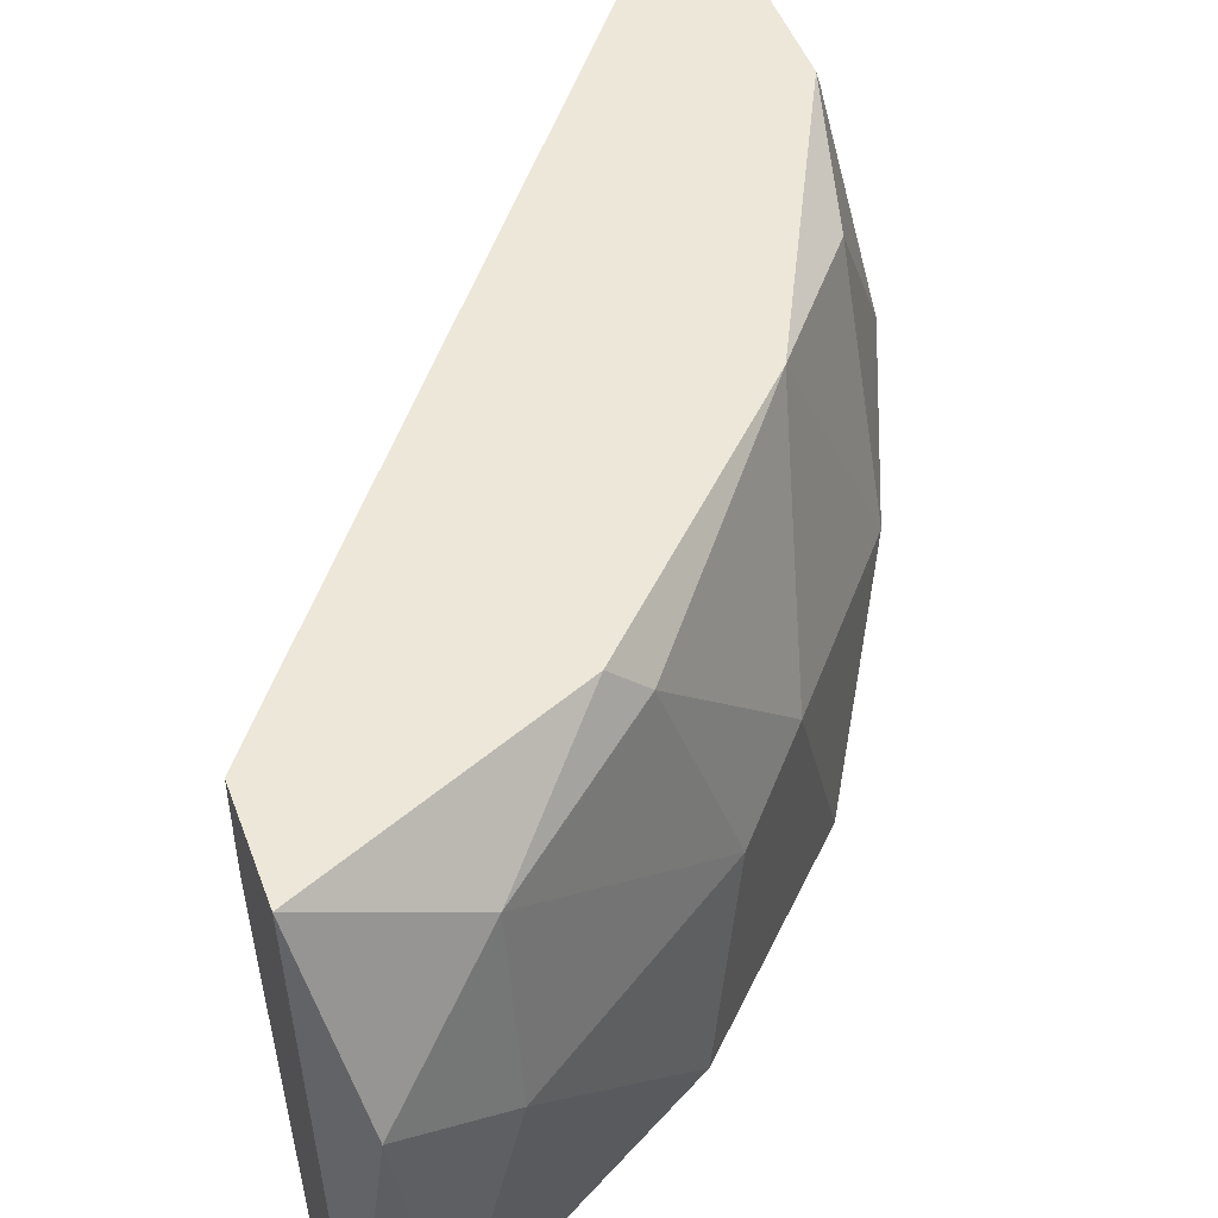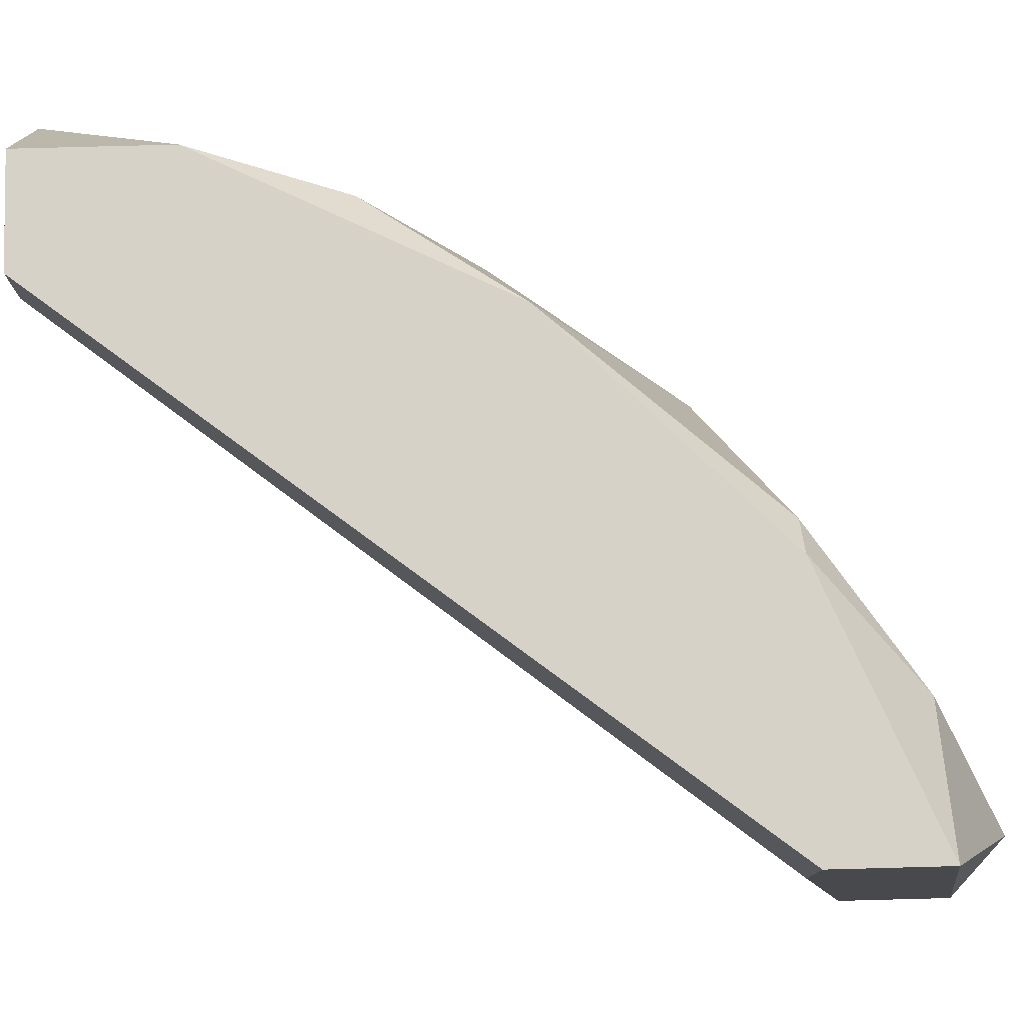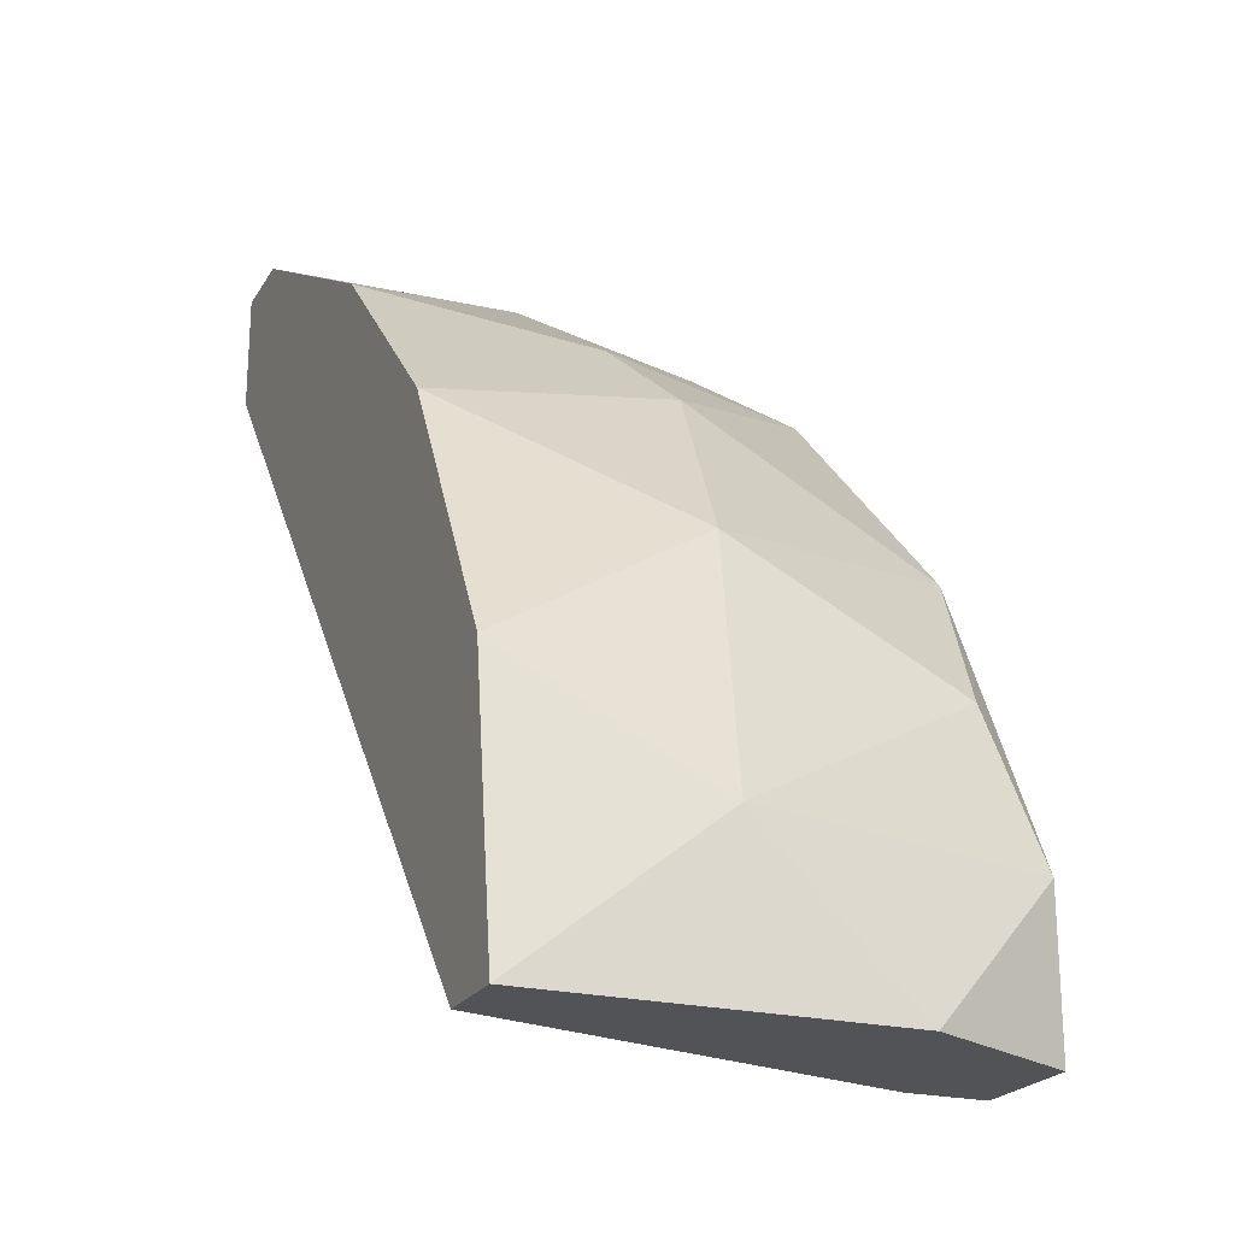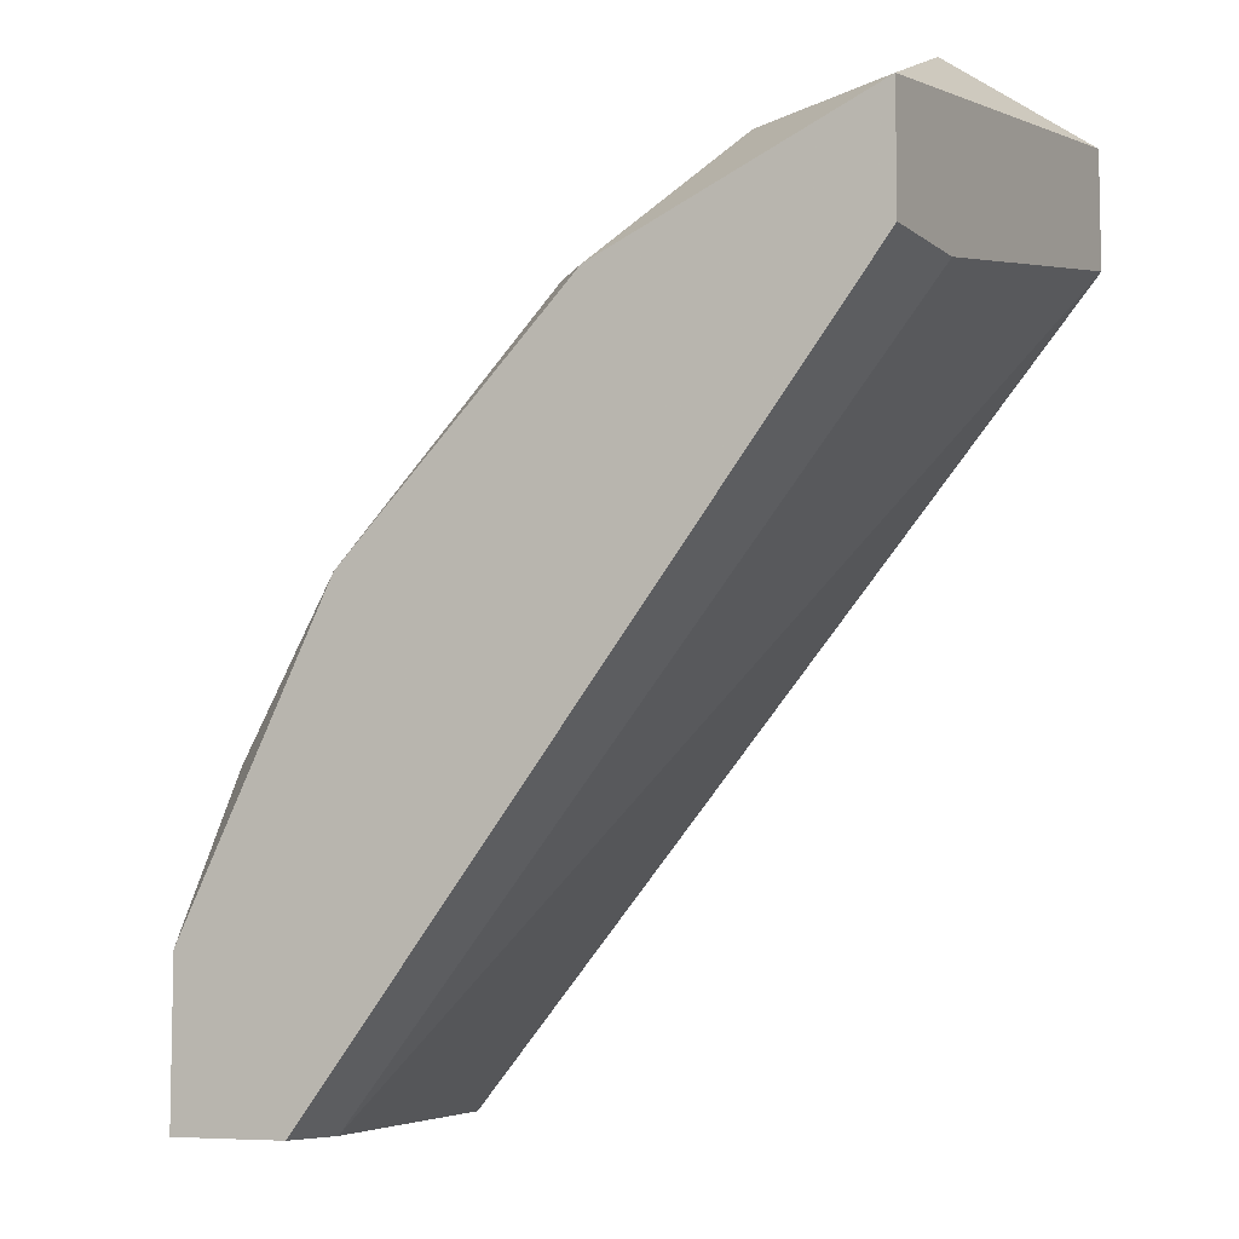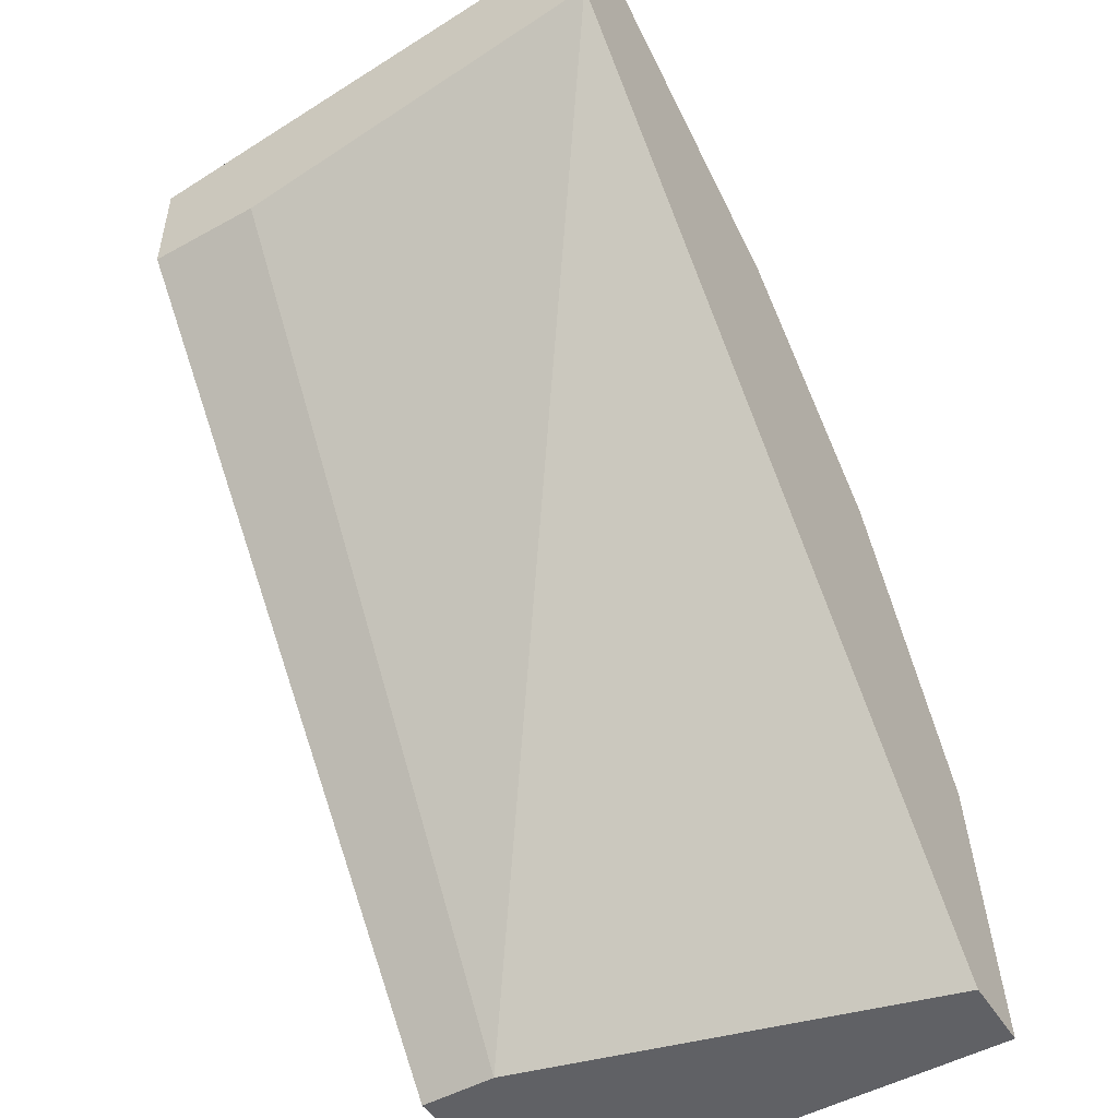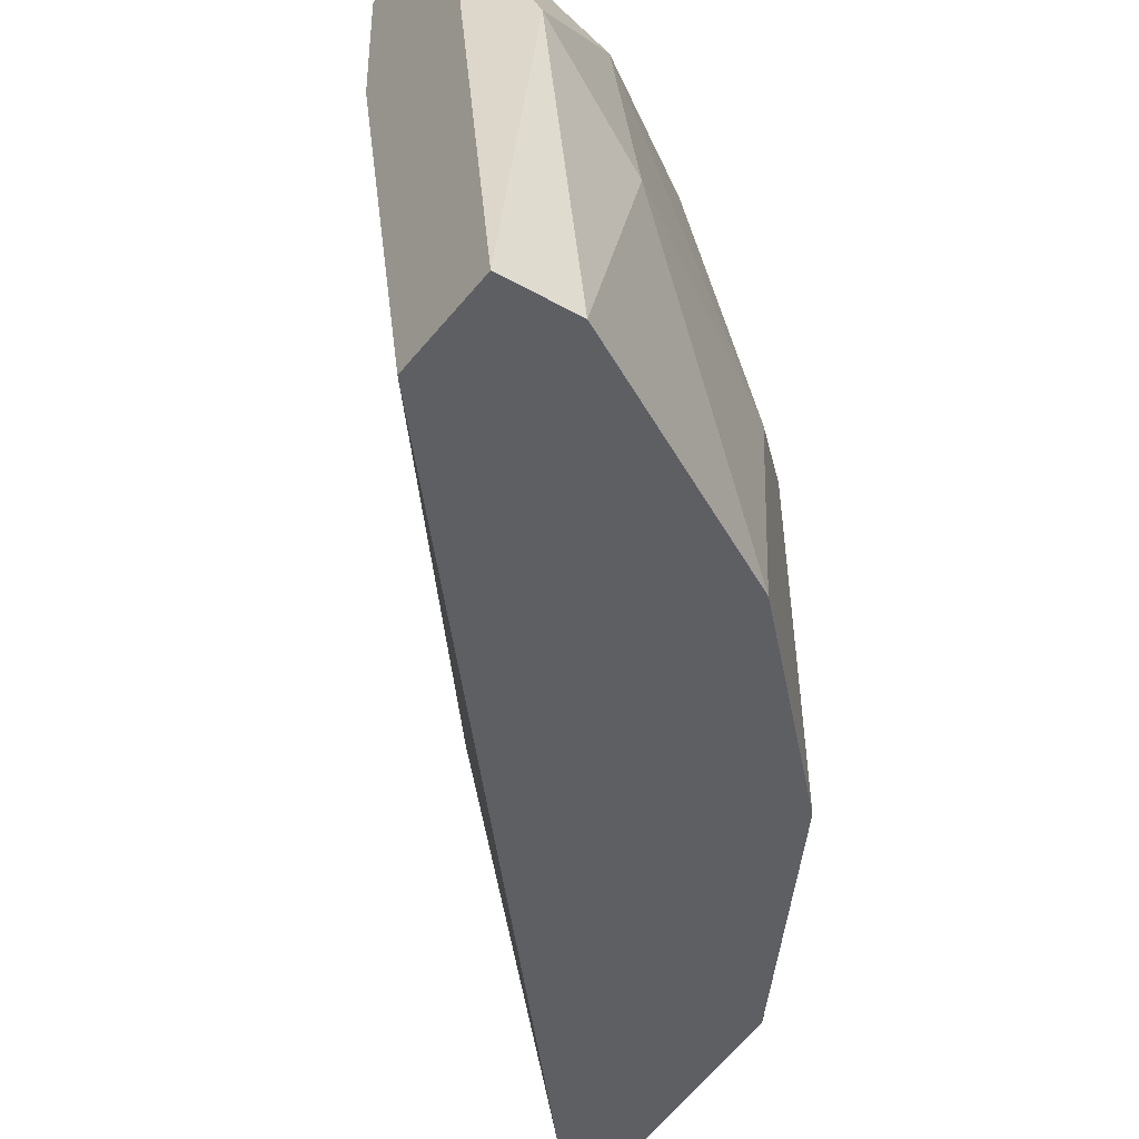
<metadata>
{"format":"obj","ext":"obj","renderer":"f3d","projection":"perspective","resolution":1024,"background":"white","views":[{"elev":49.6,"azim":159.8,"up":"+Z"},{"elev":78.0,"azim":88.5,"up":"+Z"},{"elev":-22.0,"azim":-113.2,"up":"+Y"},{"elev":-7.4,"azim":27.6,"up":"+Y"},{"elev":-50.2,"azim":121.2,"up":"+Y"},{"elev":-41.9,"azim":145.6,"up":"+Z"}]}
</metadata>
<code>
v -0.03911 0.03937 -0.05043
v -0.04578 0.02605 -0.0421
v -0.04578 0.03104 -0.05209
v -0.04245 0.01272 -0.04043
v -0.04245 0.01272 -0.04376
v -0.04245 0.03604 -0.06209
v -0.03079 0.0427 -0.04043
v -0.03245 0.0427 -0.0421
v -0.03578 0.0427 -0.05209
v -0.05078 0.01272 -0.0471
v -0.05078 0.01272 -0.06209
v -0.05078 0.01938 -0.05375
v -0.04078 0.03271 -0.04043
v -0.02246 0.05103 -0.06209
v -0.02079 0.05103 -0.04876
v -0.02579 0.0477 -0.04376
v -0.02579 0.04936 -0.05209
v -0.04911 0.02438 -0.06209
v -0.04745 0.01272 -0.04043
v -0.04745 0.01272 -0.06209
v -0.04745 0.01938 -0.04043
v -0.01913 0.04603 -0.06209
v -0.01913 0.05103 -0.06209
v -0.01913 0.0477 -0.04043
v -0.01913 0.0427 -0.04043
v -0.01913 0.0427 -0.04543
v -0.03413 0.04437 -0.06209
f 16 9 8
f 20 11 23
f 11 20 4
f 7 4 25
f 23 11 27
f 4 7 21
f 20 23 22
f 23 25 22
f 27 11 18
f 11 4 10
f 21 7 13
f 4 20 5
f 25 4 5
f 20 22 5
f 25 23 24
f 7 25 24
f 23 15 24
f 18 11 12
f 3 18 12
f 11 10 12
f 10 21 12
f 27 18 6
f 18 3 6
f 22 25 26
f 25 5 26
f 5 22 26
f 27 9 17
f 23 27 14
f 15 23 14
f 27 17 14
f 17 15 14
f 9 27 1
f 3 13 1
f 27 6 1
f 6 3 1
f 7 24 16
f 24 15 16
f 15 17 16
f 17 9 16
f 21 13 2
f 13 3 2
f 3 12 2
f 12 21 2
f 4 21 19
f 10 4 19
f 21 10 19
f 13 7 8
f 9 1 8
f 1 13 8
f 7 16 8

</code>
